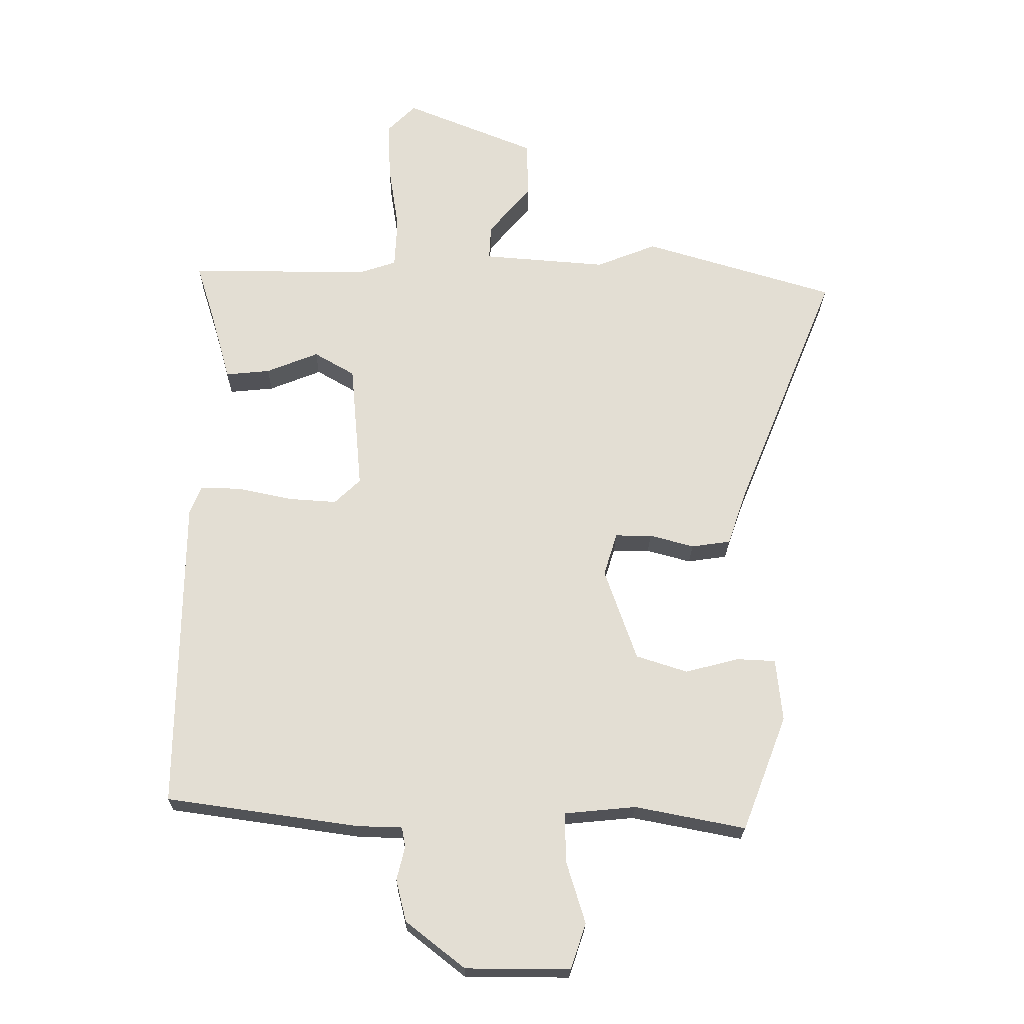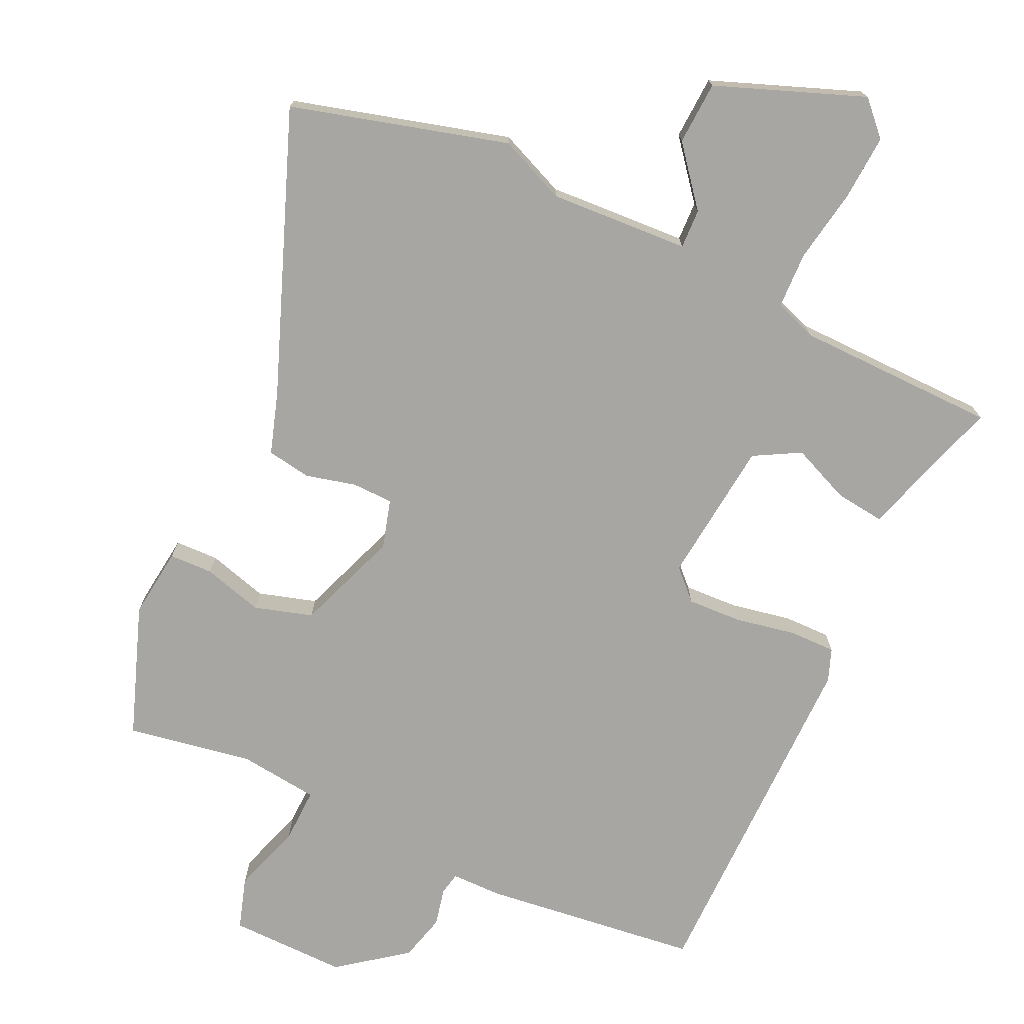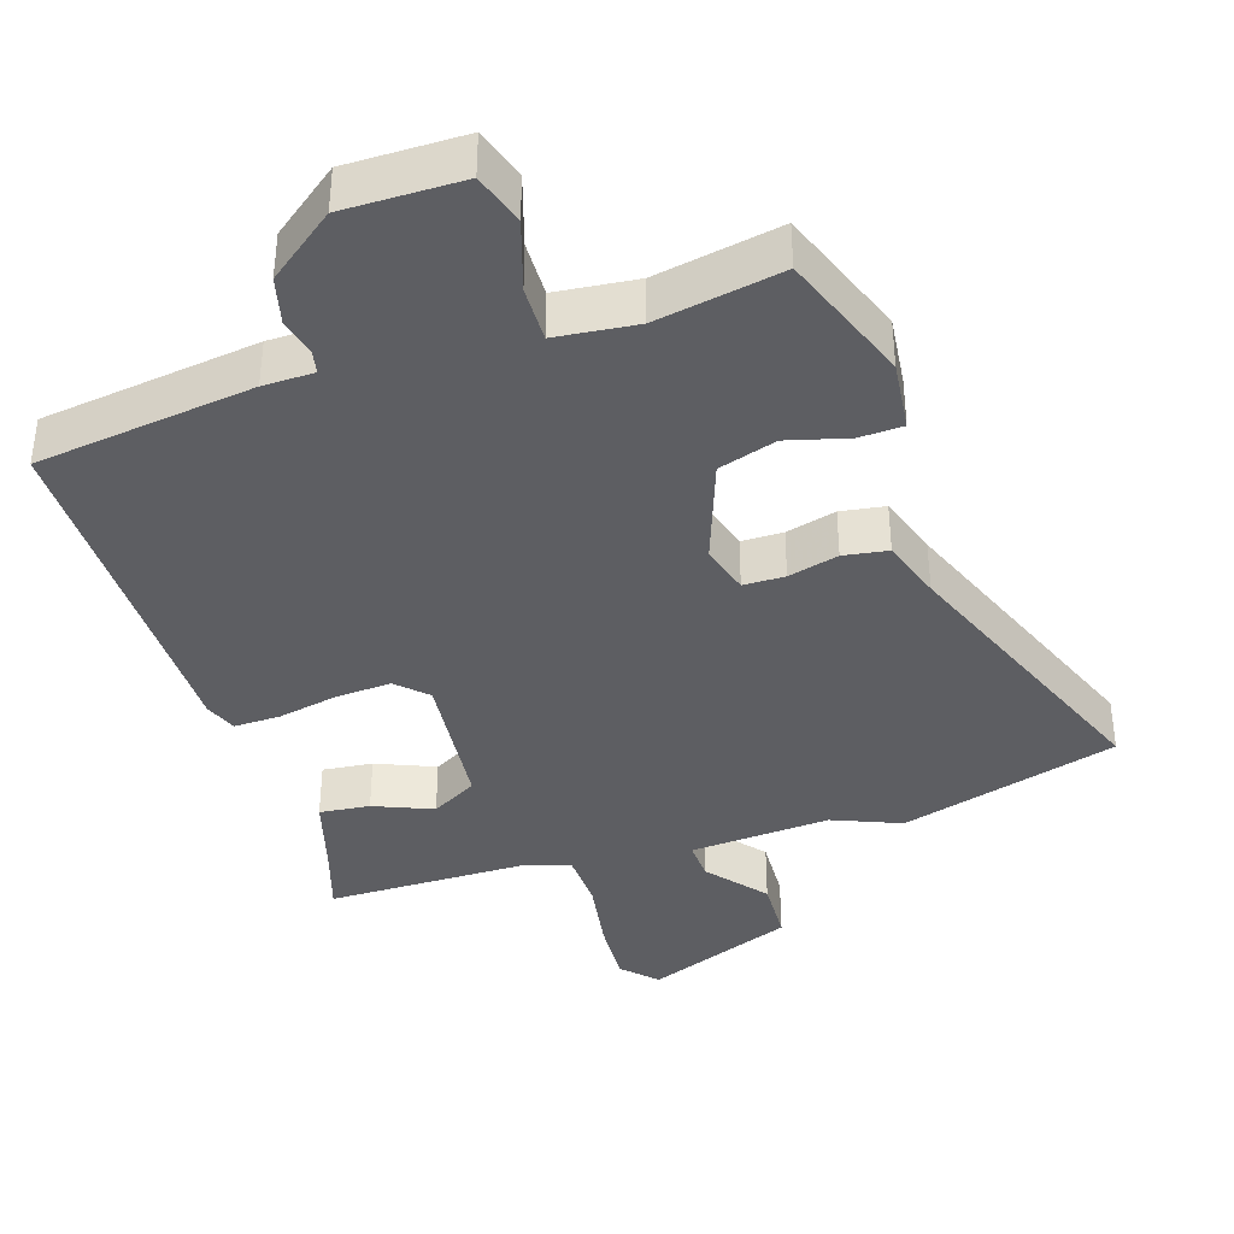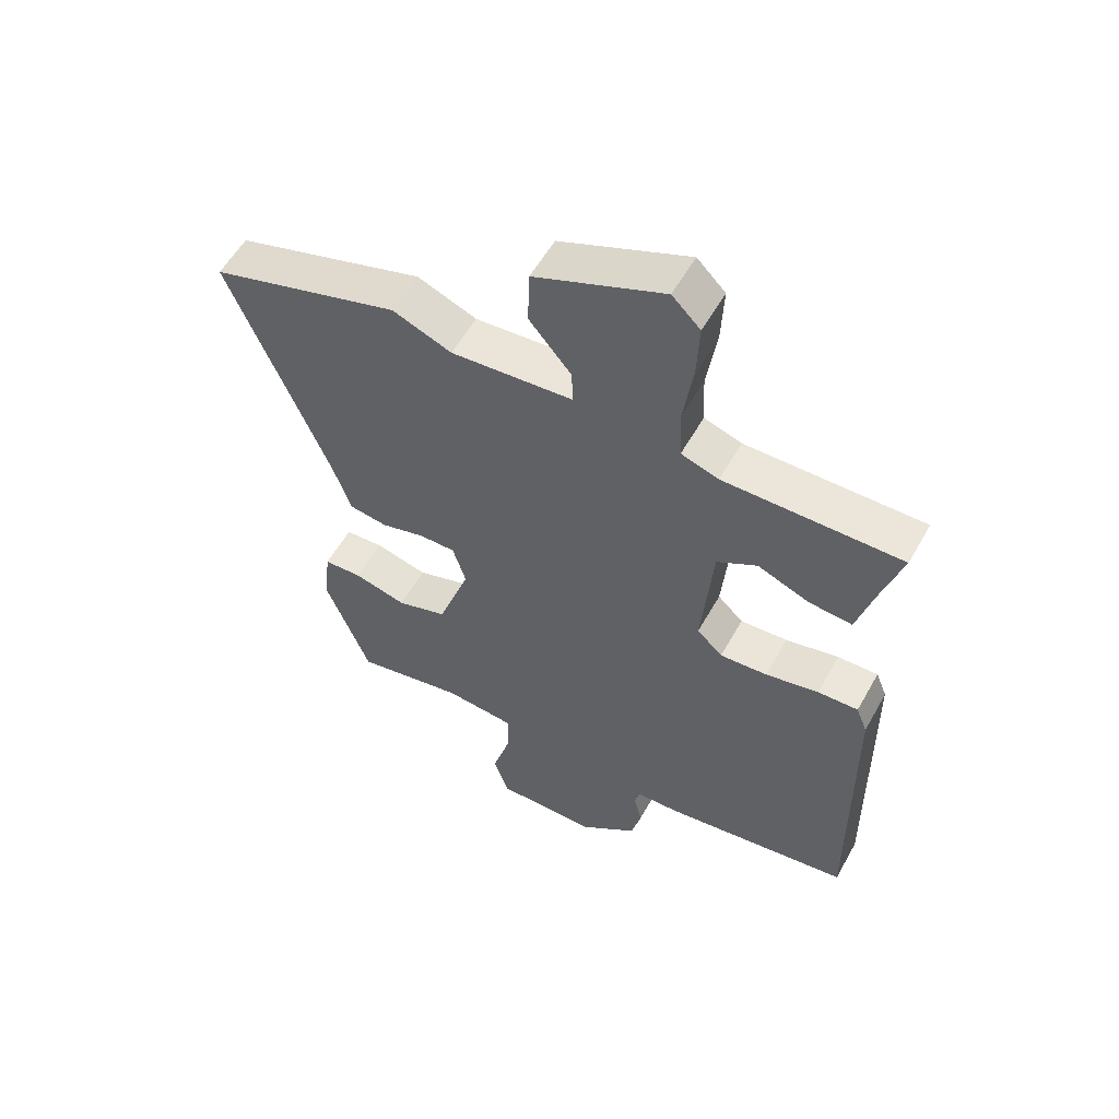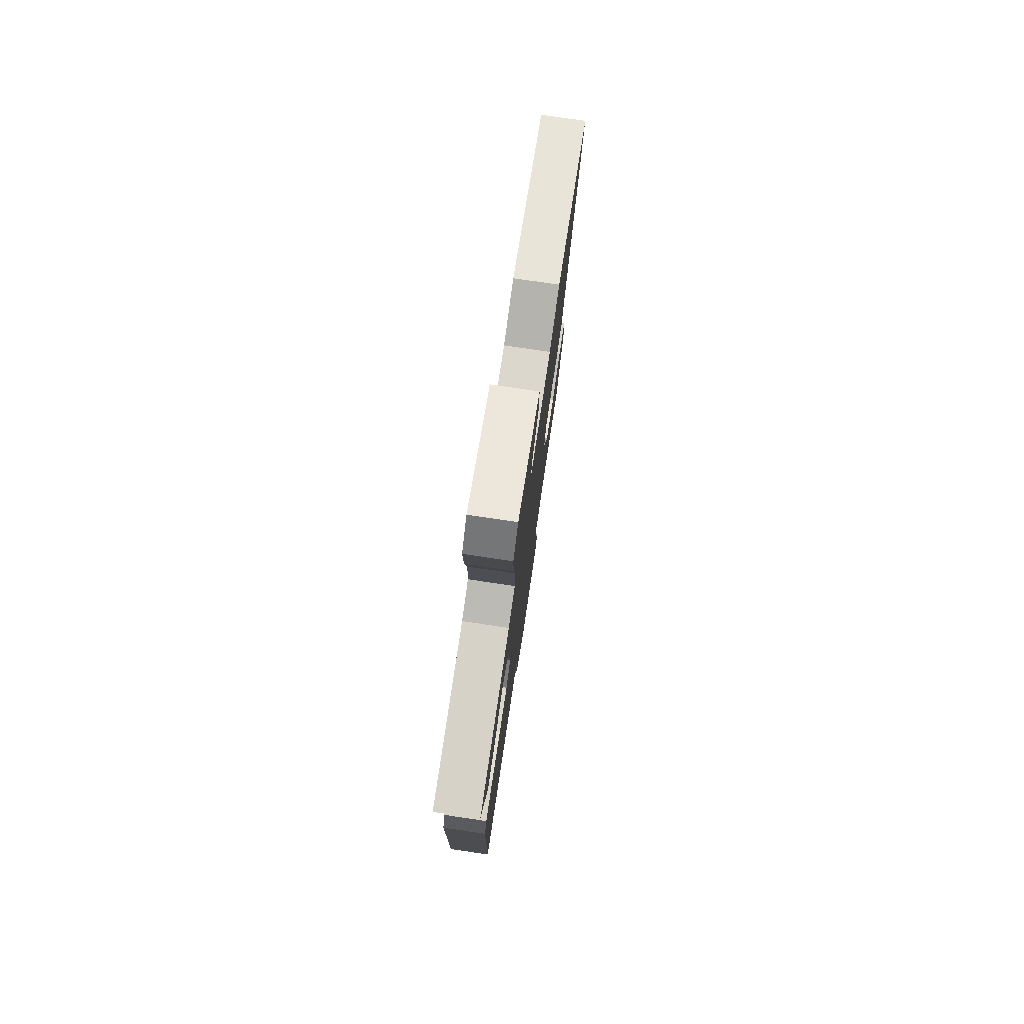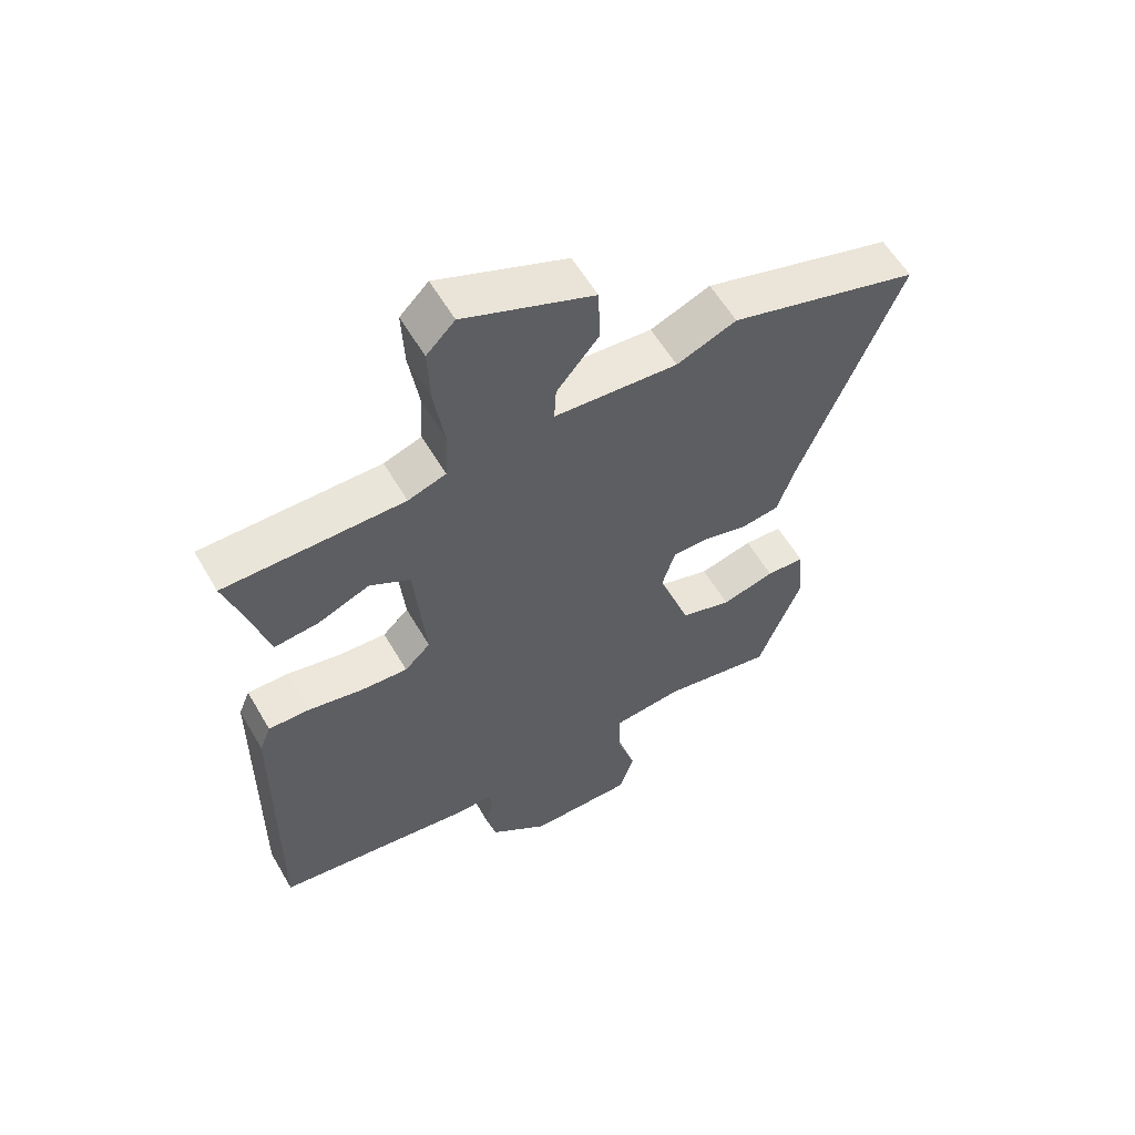
<metadata>
{"format":"obj","ext":"obj","renderer":"f3d","projection":"perspective","resolution":1024,"background":"white","views":[{"elev":-22.4,"azim":179.1,"up":"+Z"},{"elev":-74.1,"azim":-26.1,"up":"+Y"},{"elev":-38.6,"azim":-162.7,"up":"+Y"},{"elev":56.5,"azim":29.0,"up":"+Z"},{"elev":77.8,"azim":98.4,"up":"+Z"},{"elev":58.5,"azim":149.9,"up":"+Z"}]}
</metadata>
<code>
v -0.437 0.07 -0.502
v -0.507 0.07 -0.32
v -0.497 0.07 -0.221
v -0.436 0.07 -0.218
v -0.351 0.07 -0.24
v -0.27 0.07 -0.214
v -0.219 0.07 -0.068
v -0.24 0.07 0
v -0.298 0.07 0
v -0.368 0.07 -0.019
v -0.43 0.07 -0.01
v -0.459 0.07 0.075
v -0.618 0.07 0.465
v -0.315 0.07 0.555
v -0.22 0.07 0.517
v -0.024 0.07 0.532
v -0.027 0.07 0.587
v -0.094 0.07 0.667
v -0.091 0.07 0.756
v 0.115 0.07 0.839
v 0.16 0.07 0.794
v 0.156 0.07 0.702
v 0.14 0.07 0.598
v 0.144 0.07 0.518
v 0.204 0.07 0.498
v 0.488 0.07 0.499
v 0.46 0.07 0.41
v 0.428 0.07 0.296
v 0.358 0.07 0.303
v 0.276 0.07 0.336
v 0.212 0.07 0.299
v 0.194 0.07 0.097
v 0.235 0.07 0.058
v 0.311 0.07 0.063
v 0.396 0.07 0.081
v 0.461 0.07 0.083
v 0.479 0.07 0.038
v 0.485 0.07 -0.458
v 0.182 0.07 -0.501
v 0.111 0.07 -0.503
v 0.105 0.07 -0.534
v 0.118 0.07 -0.587
v 0.102 0.07 -0.653
v 0.009 0.07 -0.726
v -0.156 0.07 -0.727
v -0.18 0.07 -0.655
v -0.15 0.07 -0.557
v -0.149 0.07 -0.479
v -0.262 0.07 -0.468
v -0.437 0 -0.502
v -0.507 0 -0.32
v -0.497 0 -0.221
v -0.436 0 -0.218
v -0.351 0 -0.24
v -0.27 0 -0.214
v -0.219 0 -0.068
v -0.24 0 0
v -0.298 0 0
v -0.368 0 -0.019
v -0.43 0 -0.01
v -0.459 0 0.075
v -0.618 0 0.465
v -0.315 0 0.555
v -0.22 0 0.517
v -0.024 0 0.532
v -0.027 0 0.587
v -0.094 0 0.667
v -0.091 0 0.756
v 0.115 0 0.839
v 0.16 0 0.794
v 0.156 0 0.702
v 0.14 0 0.598
v 0.144 0 0.518
v 0.204 0 0.498
v 0.488 0 0.499
v 0.46 0 0.41
v 0.428 0 0.296
v 0.358 0 0.303
v 0.276 0 0.336
v 0.212 0 0.299
v 0.194 0 0.097
v 0.235 0 0.058
v 0.311 0 0.063
v 0.396 0 0.081
v 0.461 0 0.083
v 0.479 0 0.038
v 0.485 0 -0.458
v 0.182 0 -0.501
v 0.111 0 -0.503
v 0.105 0 -0.534
v 0.118 0 -0.587
v 0.102 0 -0.653
v 0.009 0 -0.726
v -0.156 0 -0.727
v -0.18 0 -0.655
v -0.15 0 -0.557
v -0.149 0 -0.479
v -0.262 0 -0.468
f 44 45 46 47
f 44 47 48
f 41 42 43 44
f 40 41 44 48
f 39 40 48 49
f 37 38 39 49
f 34 35 36 37
f 33 34 37 49
f 27 28 29 30
f 25 26 27 30
f 24 25 30 31
f 20 21 22 23
f 20 23 24
f 17 18 19 20
f 16 17 20 24
f 15 16 24 31
f 12 13 14 15
f 9 10 11 12
f 8 9 12 15
f 7 8 15 31
f 2 3 4 5
f 2 5 6
f 1 2 6
f 32 33 49 1
f 6 7 31 32
f 1 6 32
f 96 95 94 93
f 97 96 93
f 93 92 91 90
f 97 93 90 89
f 98 97 89 88
f 98 88 87 86
f 86 85 84 83
f 98 86 83 82
f 79 78 77 76
f 79 76 75 74
f 80 79 74 73
f 72 71 70 69
f 73 72 69
f 69 68 67 66
f 73 69 66 65
f 80 73 65 64
f 64 63 62 61
f 61 60 59 58
f 64 61 58 57
f 80 64 57 56
f 54 53 52 51
f 55 54 51
f 55 51 50
f 50 98 82 81
f 81 80 56 55
f 81 55 50
f 1 50 51 2
f 2 51 52 3
f 3 52 53 4
f 4 53 54 5
f 5 54 55 6
f 6 55 56 7
f 7 56 57 8
f 8 57 58 9
f 9 58 59 10
f 10 59 60 11
f 11 60 61 12
f 12 61 62 13
f 13 62 63 14
f 14 63 64 15
f 15 64 65 16
f 16 65 66 17
f 17 66 67 18
f 18 67 68 19
f 19 68 69 20
f 20 69 70 21
f 21 70 71 22
f 22 71 72 23
f 23 72 73 24
f 24 73 74 25
f 25 74 75 26
f 26 75 76 27
f 27 76 77 28
f 28 77 78 29
f 29 78 79 30
f 30 79 80 31
f 31 80 81 32
f 32 81 82 33
f 33 82 83 34
f 34 83 84 35
f 35 84 85 36
f 36 85 86 37
f 37 86 87 38
f 38 87 88 39
f 39 88 89 40
f 40 89 90 41
f 41 90 91 42
f 42 91 92 43
f 43 92 93 44
f 44 93 94 45
f 45 94 95 46
f 46 95 96 47
f 47 96 97 48
f 48 97 98 49
f 49 98 50 1

</code>
